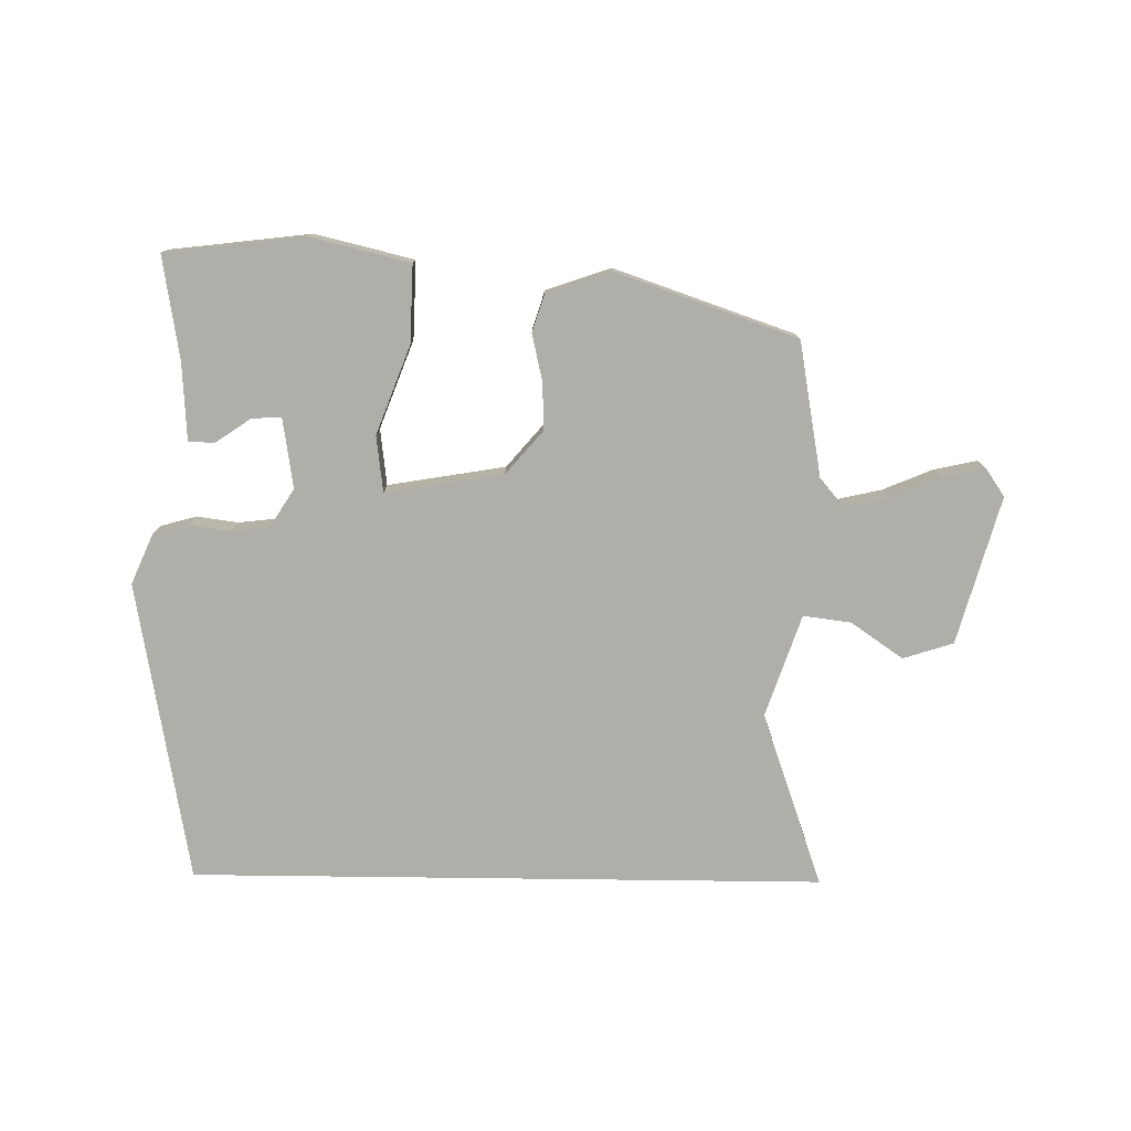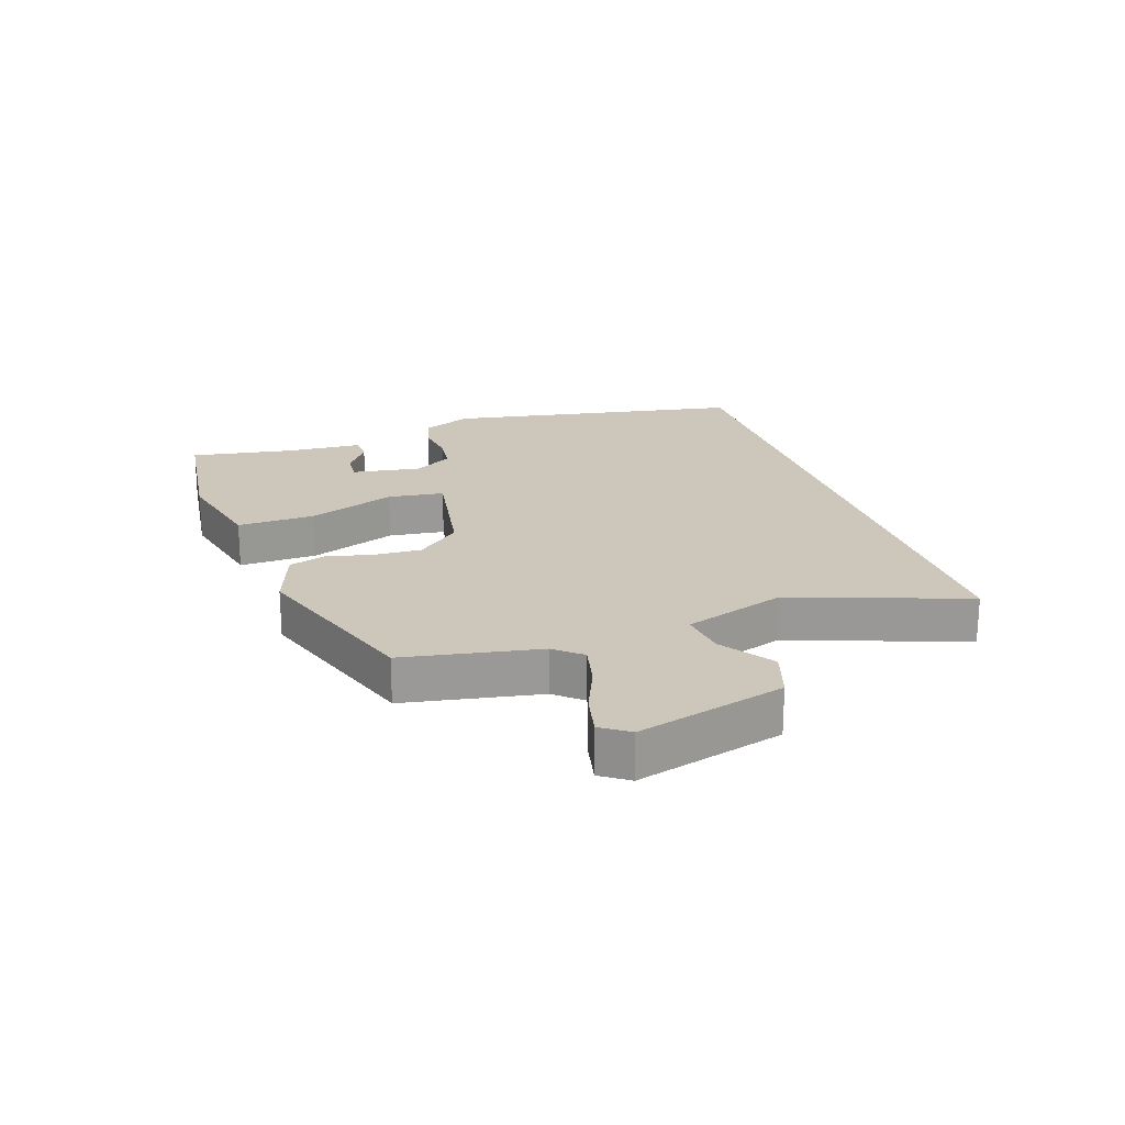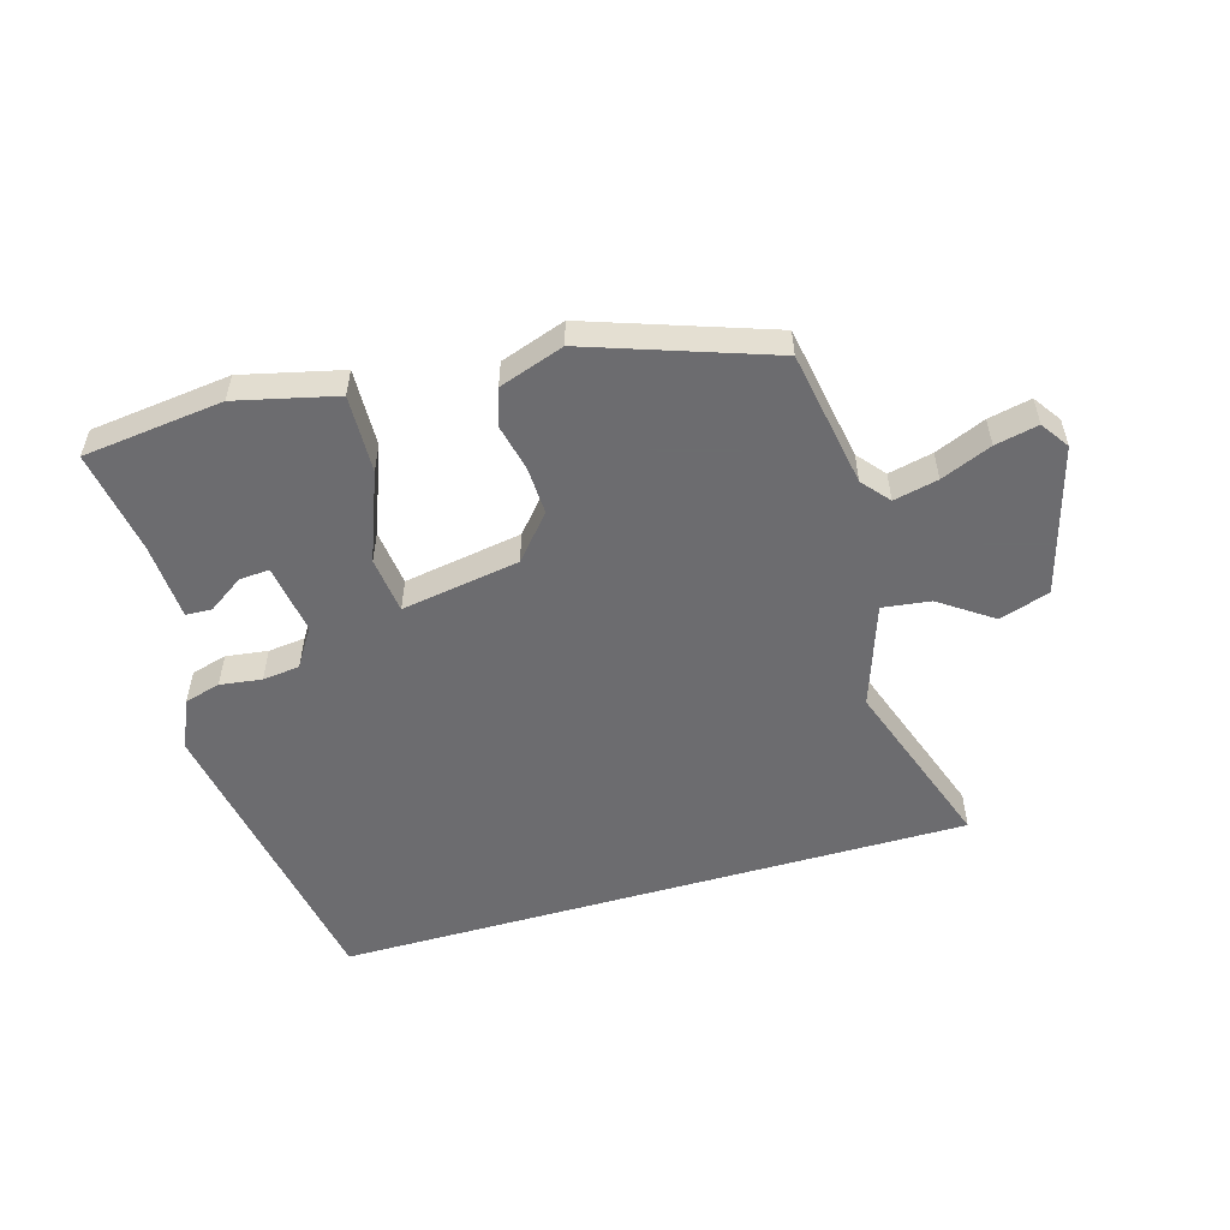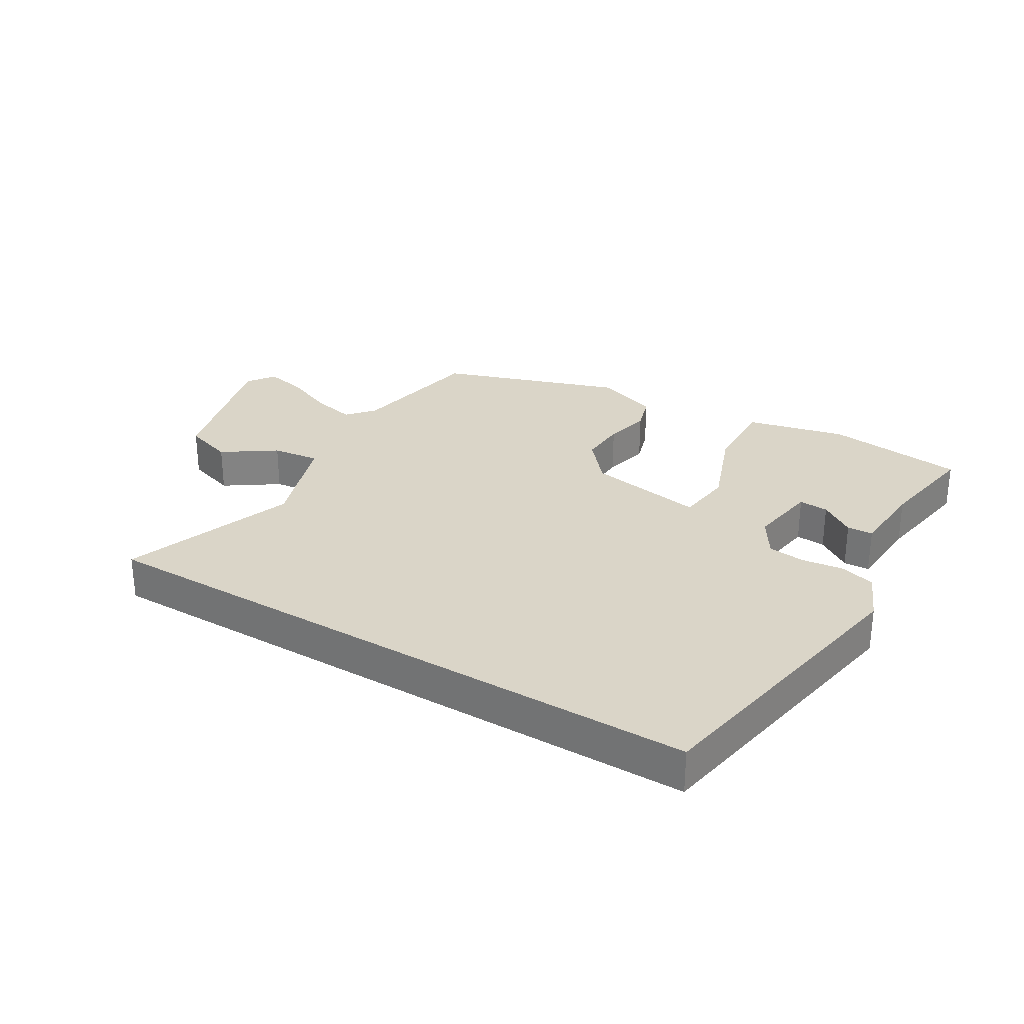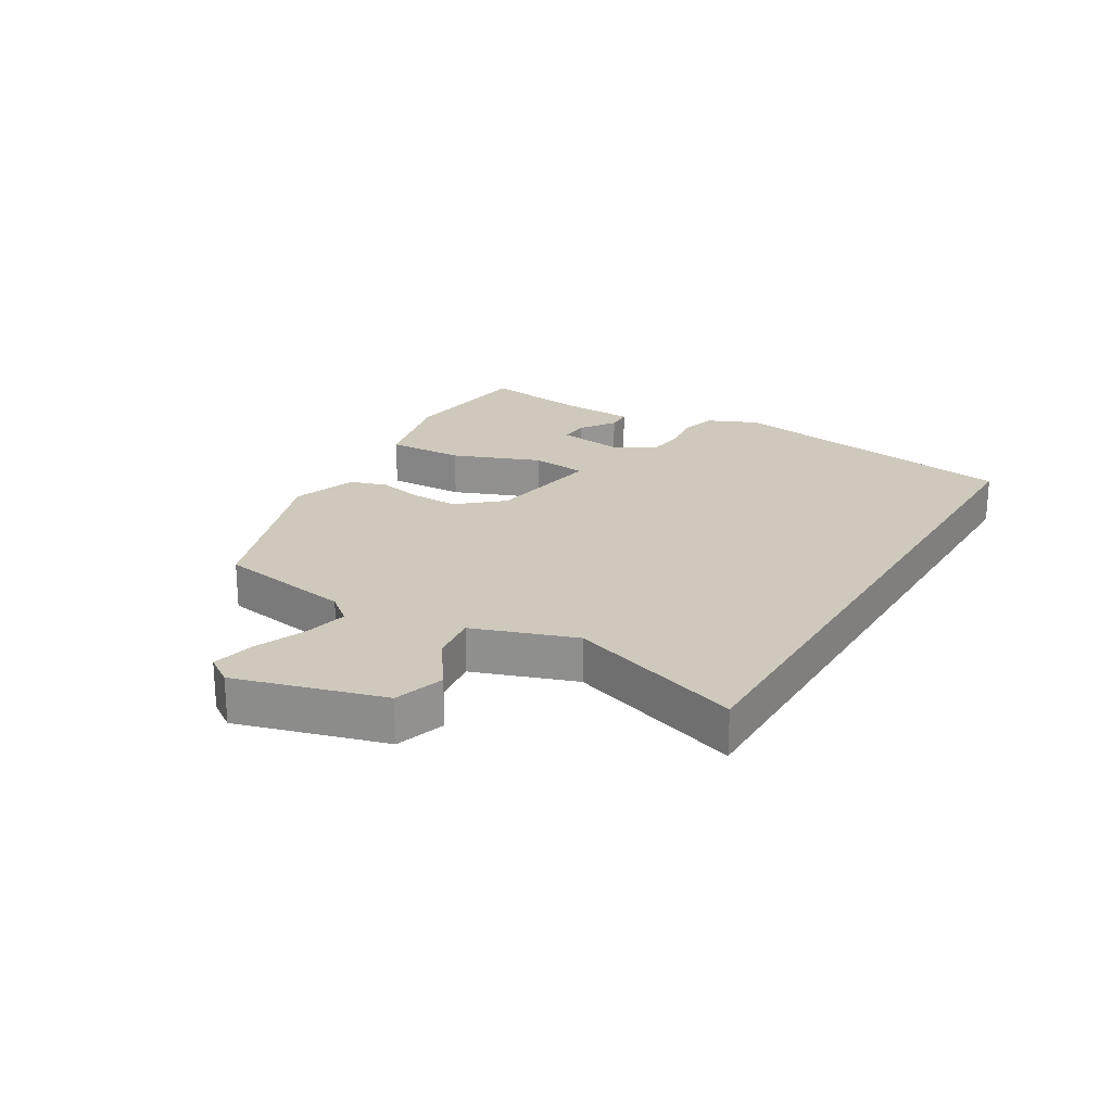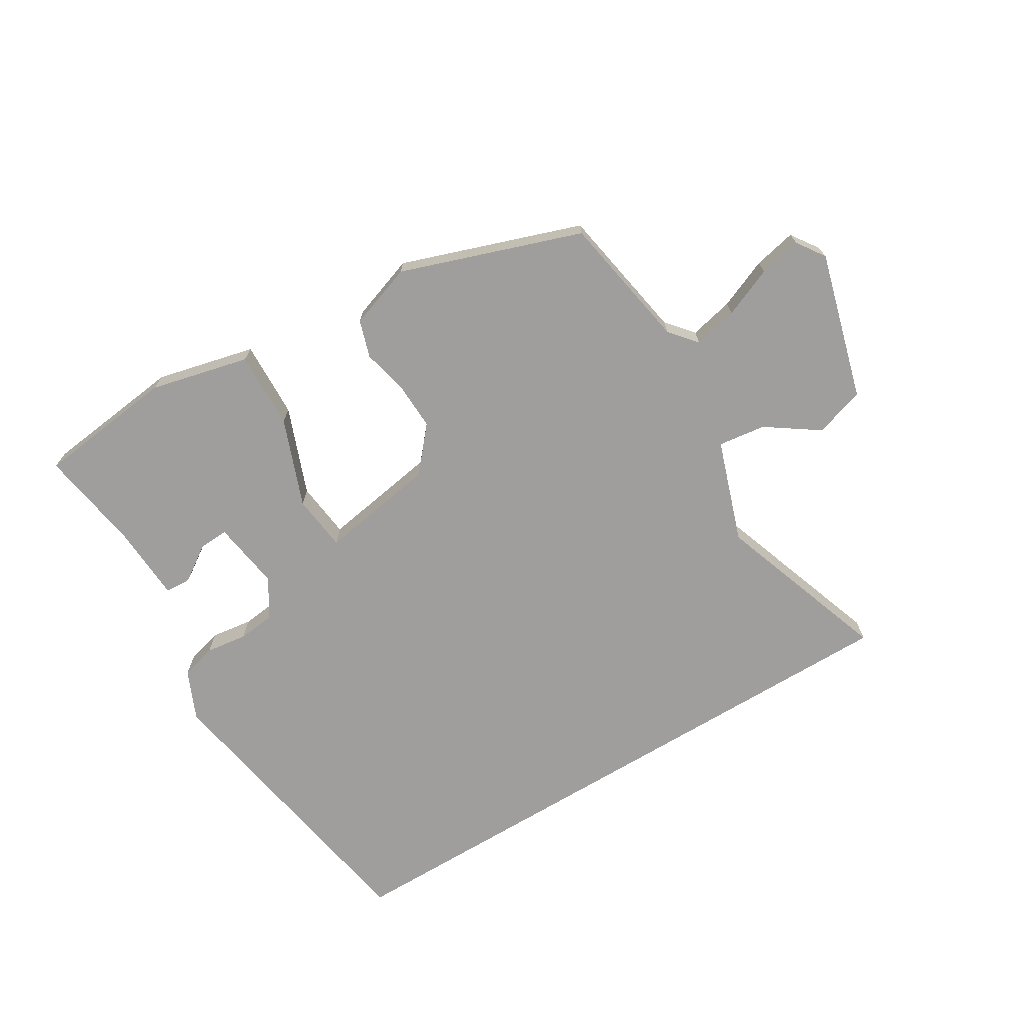
<metadata>
{"format":"obj","ext":"obj","renderer":"f3d","projection":"perspective","resolution":1024,"background":"white","views":[{"elev":-77.5,"azim":-0.7,"up":"+Y"},{"elev":21.3,"azim":71.8,"up":"+Y"},{"elev":-53.8,"azim":16.2,"up":"+Y"},{"elev":29.2,"azim":-148.7,"up":"+Y"},{"elev":22.3,"azim":120.5,"up":"+Y"},{"elev":-70.9,"azim":31.1,"up":"+Y"}]}
</metadata>
<code>
v 0.503 0.07 0.386
v 0.542 0.07 0.167
v 0.579 0.07 0.123
v 0.65 0.07 0.139
v 0.731 0.07 0.173
v 0.8 0.07 0.188
v 0.831 0.07 0.143
v 0.765 0.07 -0.095
v 0.684 0.07 -0.121
v 0.6 0.07 -0.063
v 0.523 0.07 -0.053
v 0.467 0.07 -0.218
v 0.566 0.07 -0.5
v -0.455 0.07 -0.5
v -0.54 0.07 -0.014
v -0.505 0.07 0.066
v -0.447 0.07 0.082
v -0.38 0.07 0.073
v -0.32 0.07 0.08
v -0.281 0.07 0.142
v -0.298 0.07 0.255
v -0.346 0.07 0.252
v -0.403 0.07 0.213
v -0.445 0.07 0.215
v -0.452 0.07 0.339
v -0.479 0.07 0.506
v -0.254 0.07 0.533
v -0.094 0.07 0.495
v -0.098 0.07 0.37
v -0.152 0.07 0.228
v -0.141 0.07 0.137
v 0.049 0.07 0.169
v 0.109 0.07 0.239
v 0.106 0.07 0.316
v 0.089 0.07 0.39
v 0.108 0.07 0.45
v 0.212 0.07 0.486
v 0.503 0 0.386
v 0.542 0 0.167
v 0.579 0 0.123
v 0.65 0 0.139
v 0.731 0 0.173
v 0.8 0 0.188
v 0.831 0 0.143
v 0.765 0 -0.095
v 0.684 0 -0.121
v 0.6 0 -0.063
v 0.523 0 -0.053
v 0.467 0 -0.218
v 0.566 0 -0.5
v -0.455 0 -0.5
v -0.54 0 -0.014
v -0.505 0 0.066
v -0.447 0 0.082
v -0.38 0 0.073
v -0.32 0 0.08
v -0.281 0 0.142
v -0.298 0 0.255
v -0.346 0 0.252
v -0.403 0 0.213
v -0.445 0 0.215
v -0.452 0 0.339
v -0.479 0 0.506
v -0.254 0 0.533
v -0.094 0 0.495
v -0.098 0 0.37
v -0.152 0 0.228
v -0.141 0 0.137
v 0.049 0 0.169
v 0.109 0 0.239
v 0.106 0 0.316
v 0.089 0 0.39
v 0.108 0 0.45
v 0.212 0 0.486
f 37 1 2
f 36 37 2
f 35 36 2
f 34 35 2
f 33 34 2 3
f 32 33 3
f 31 32 3
f 28 29 30
f 27 28 30
f 26 27 30
f 25 26 30
f 22 23 24 25
f 21 22 25
f 21 25 30
f 20 21 30 31
f 16 17 18
f 15 16 18
f 14 15 18
f 13 14 18
f 12 13 18
f 11 12 18 19
f 19 20 31
f 11 19 31
f 10 11 31
f 8 9 10
f 7 8 10
f 6 7 10
f 5 6 10
f 4 5 10
f 10 31 3
f 3 4 10
f 39 38 74
f 39 74 73
f 39 73 72
f 39 72 71
f 40 39 71 70
f 40 70 69
f 40 69 68
f 67 66 65
f 67 65 64
f 67 64 63
f 67 63 62
f 62 61 60 59
f 62 59 58
f 67 62 58
f 68 67 58 57
f 55 54 53
f 55 53 52
f 55 52 51
f 55 51 50
f 55 50 49
f 56 55 49 48
f 68 57 56
f 68 56 48
f 68 48 47
f 47 46 45
f 47 45 44
f 47 44 43
f 47 43 42
f 47 42 41
f 40 68 47
f 47 41 40
f 1 38 39 2
f 2 39 40 3
f 3 40 41 4
f 4 41 42 5
f 5 42 43 6
f 6 43 44 7
f 7 44 45 8
f 8 45 46 9
f 9 46 47 10
f 10 47 48 11
f 11 48 49 12
f 12 49 50 13
f 13 50 51 14
f 14 51 52 15
f 15 52 53 16
f 16 53 54 17
f 17 54 55 18
f 18 55 56 19
f 19 56 57 20
f 20 57 58 21
f 21 58 59 22
f 22 59 60 23
f 23 60 61 24
f 24 61 62 25
f 25 62 63 26
f 26 63 64 27
f 27 64 65 28
f 28 65 66 29
f 29 66 67 30
f 30 67 68 31
f 31 68 69 32
f 32 69 70 33
f 33 70 71 34
f 34 71 72 35
f 35 72 73 36
f 36 73 74 37
f 37 74 38 1

</code>
